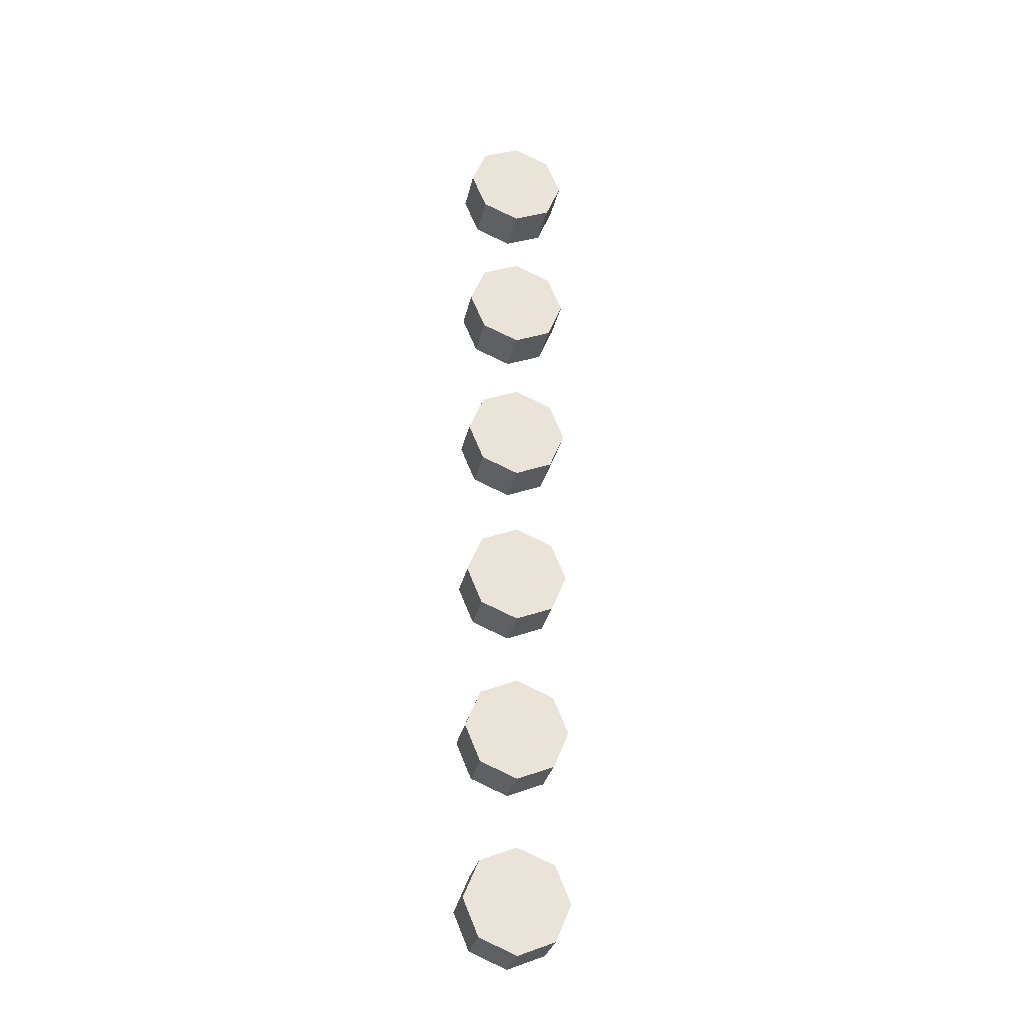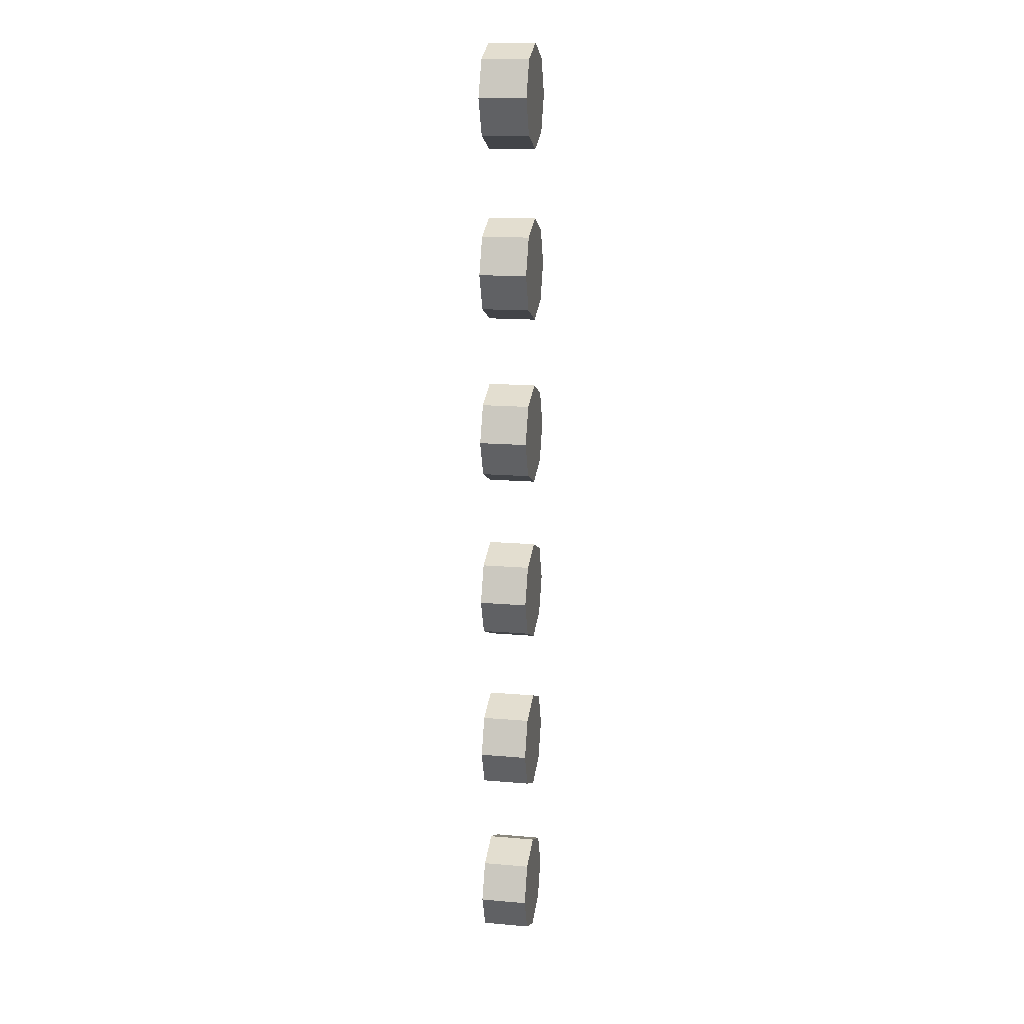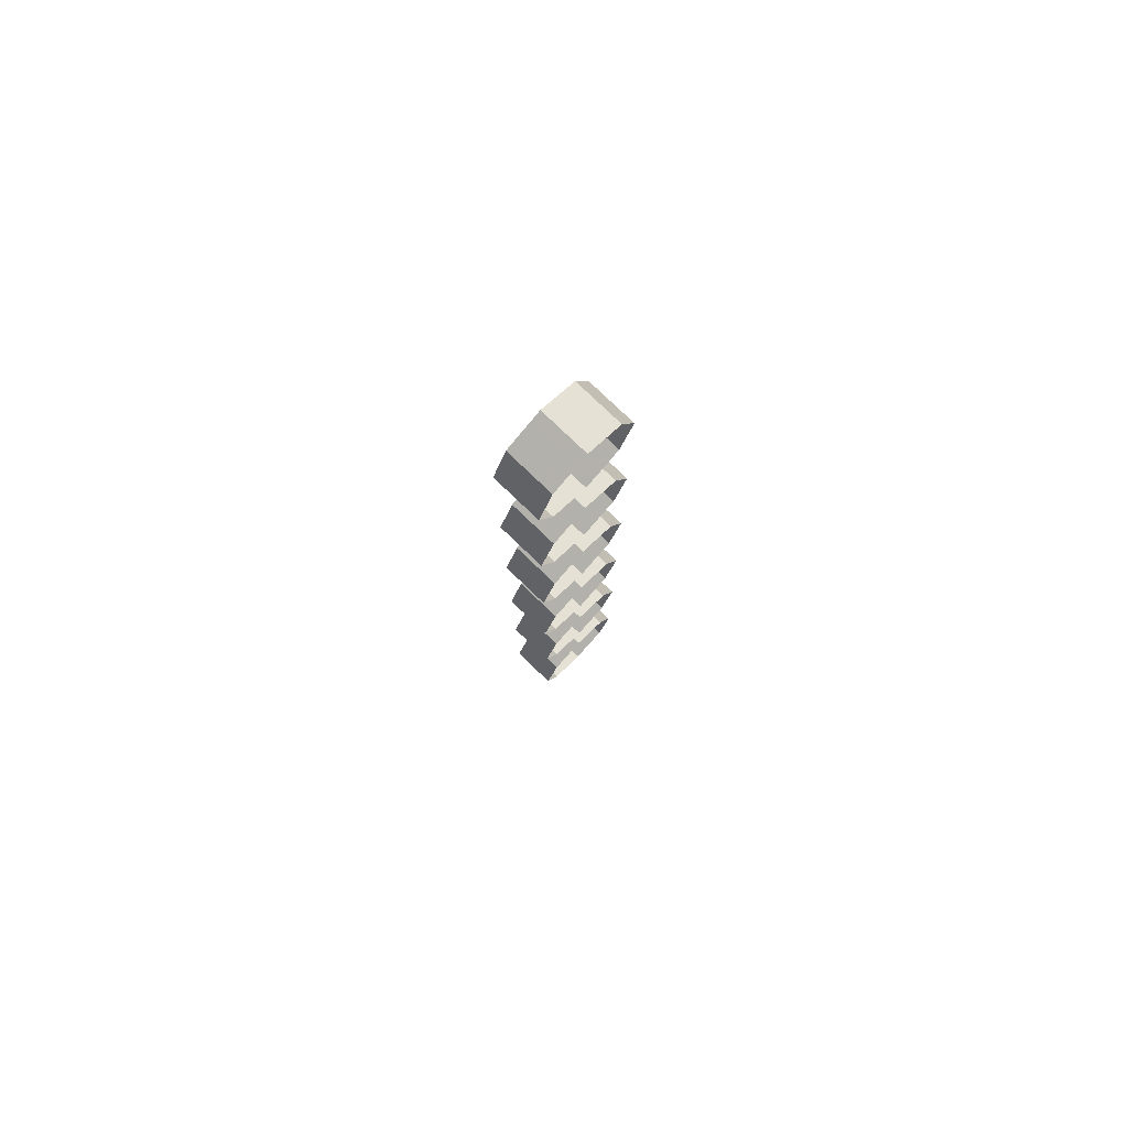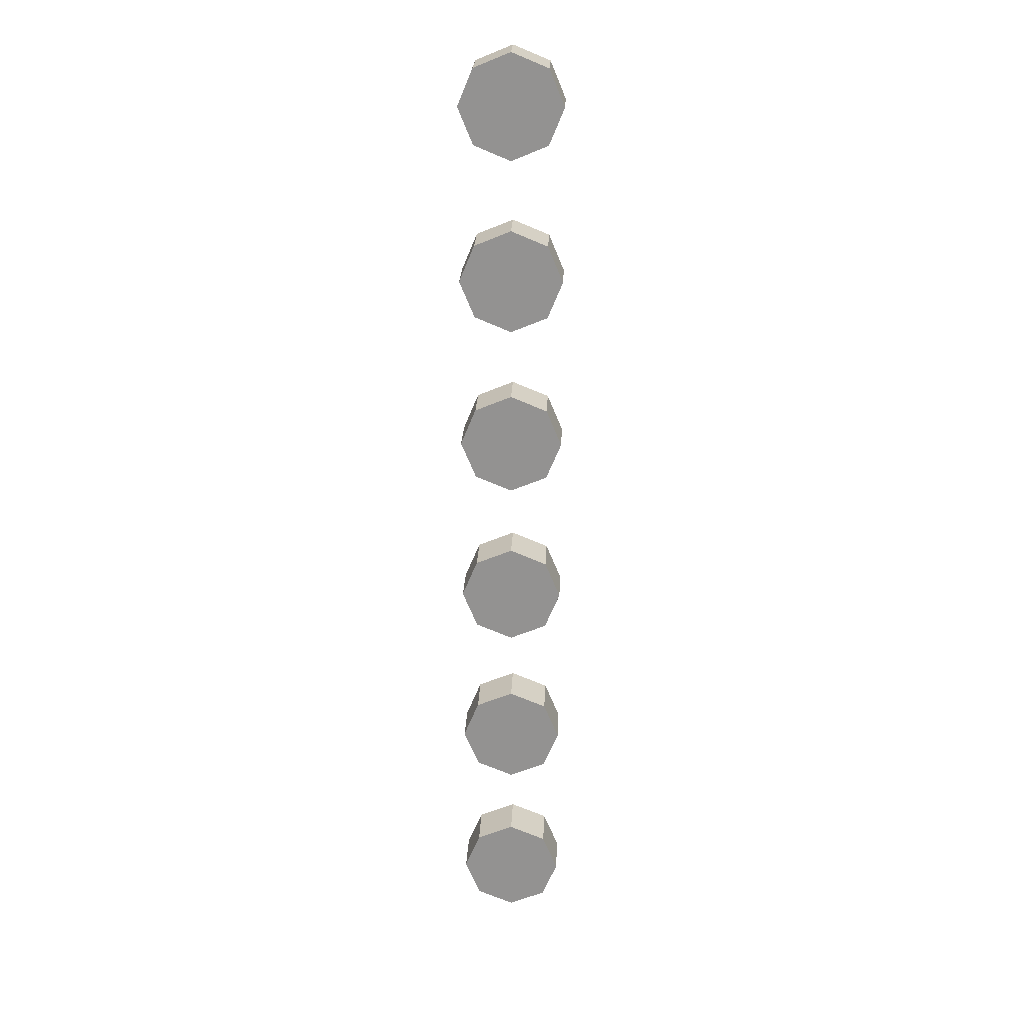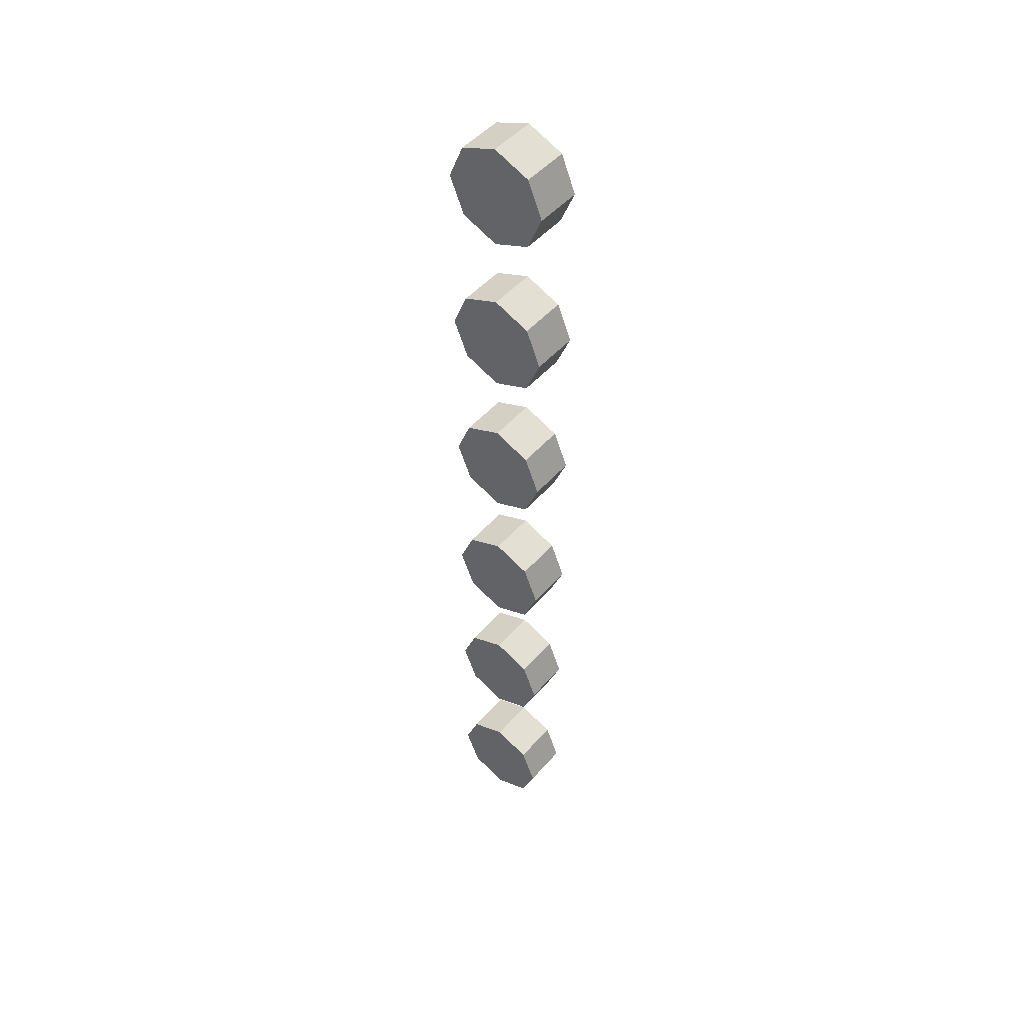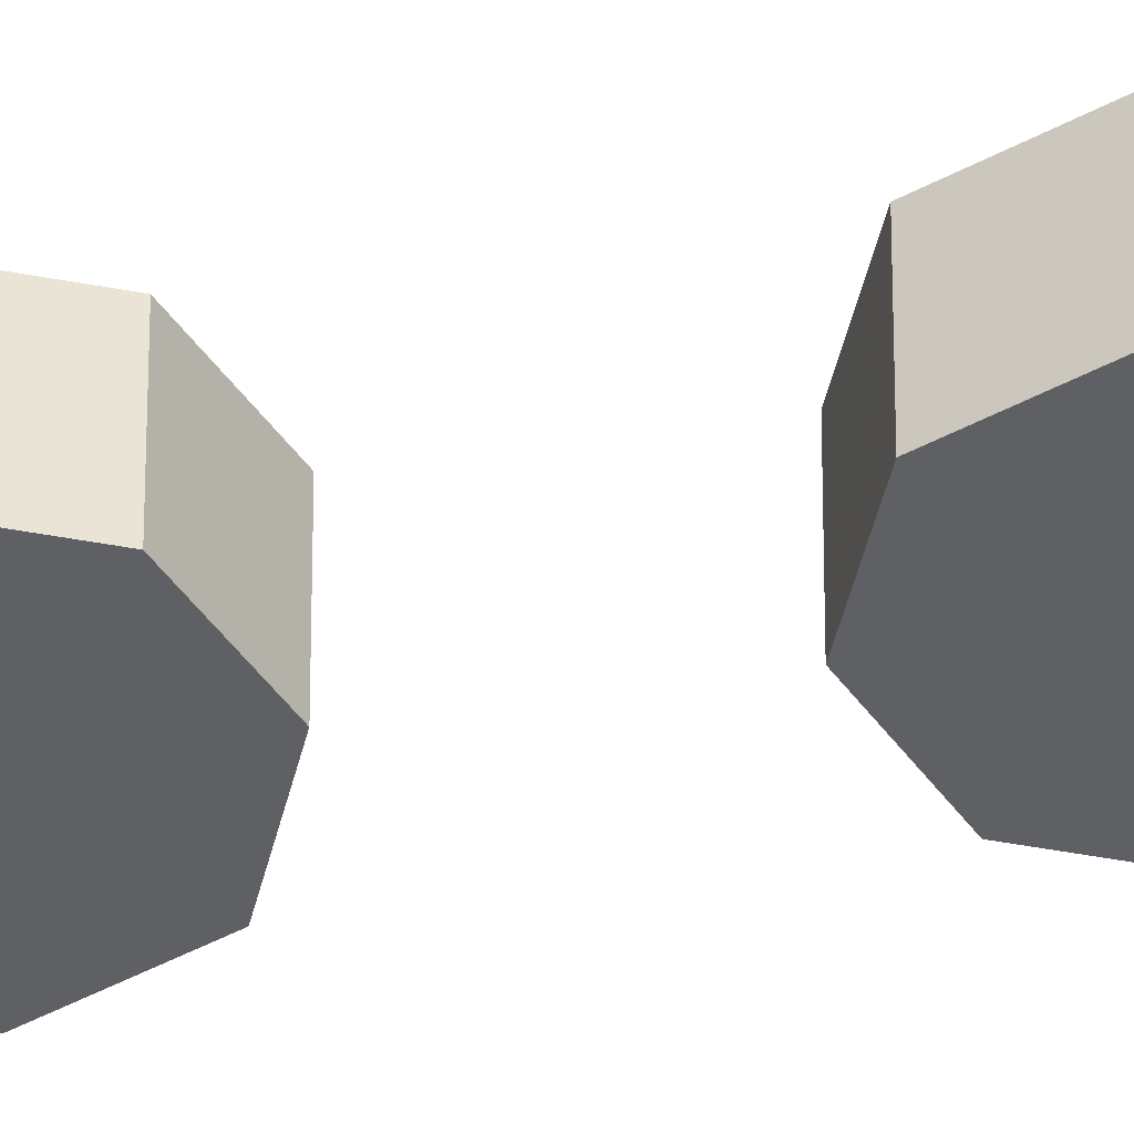
<metadata>
{"format":"obj","ext":"obj","renderer":"f3d","projection":"perspective","resolution":1024,"background":"white","views":[{"elev":-29.9,"azim":-12.0,"up":"+Z"},{"elev":15.5,"azim":-79.6,"up":"+Z"},{"elev":78.6,"azim":133.8,"up":"+Z"},{"elev":23.2,"azim":2.4,"up":"+Z"},{"elev":47.9,"azim":38.6,"up":"+Z"},{"elev":-44.3,"azim":-80.1,"up":"+Y"}]}
</metadata>
<code>
v 0 -0.55 5
v 0.6 -0.55 5
v 0.4243 -0.55 5.424
v 0 -0.55 5
v 0.4243 -0.55 5.424
v 0 -0.55 5.6
v 0 -0.55 5
v 0 -0.55 5.6
v -0.4243 -0.55 5.424
v 0 -0.55 5
v -0.4243 -0.55 5.424
v -0.6 -0.55 5
v 0 -0.55 5
v -0.6 -0.55 5
v -0.4243 -0.55 4.576
v 0 -0.55 5
v -0.4243 -0.55 4.576
v 0 -0.55 4.4
v 0 -0.55 5
v 0 -0.55 4.4
v 0.4243 -0.55 4.576
v 0 -0.55 5
v 0.4243 -0.55 4.576
v 0.6 -0.55 5
v 0.4243 -0.55 5.424
v 0.6 -0.55 5
v 0.6 0 5
v 0.4243 0 5.424
v 0 -0.55 5.6
v 0.4243 -0.55 5.424
v 0.4243 0 5.424
v 0 0 5.6
v -0.4243 -0.55 5.424
v 0 -0.55 5.6
v 0 0 5.6
v -0.4243 0 5.424
v -0.6 -0.55 5
v -0.4243 -0.55 5.424
v -0.4243 0 5.424
v -0.6 0 5
v -0.4243 -0.55 4.576
v -0.6 -0.55 5
v -0.6 0 5
v -0.4243 0 4.576
v 0 -0.55 4.4
v -0.4243 -0.55 4.576
v -0.4243 0 4.576
v 0 0 4.4
v 0.4243 -0.55 4.576
v 0 -0.55 4.4
v 0 0 4.4
v 0.4243 0 4.576
v 0.6 -0.55 5
v 0.4243 -0.55 4.576
v 0.4243 0 4.576
v 0.6 0 5
v 0 -0.55 3
v 0.6 -0.55 3
v 0.4243 -0.55 3.424
v 0 -0.55 3
v 0.4243 -0.55 3.424
v 0 -0.55 3.6
v 0 -0.55 3
v 0 -0.55 3.6
v -0.4243 -0.55 3.424
v 0 -0.55 3
v -0.4243 -0.55 3.424
v -0.6 -0.55 3
v 0 -0.55 3
v -0.6 -0.55 3
v -0.4243 -0.55 2.576
v 0 -0.55 3
v -0.4243 -0.55 2.576
v 0 -0.55 2.4
v 0 -0.55 3
v 0 -0.55 2.4
v 0.4243 -0.55 2.576
v 0 -0.55 3
v 0.4243 -0.55 2.576
v 0.6 -0.55 3
v 0.4243 -0.55 3.424
v 0.6 -0.55 3
v 0.6 0 3
v 0.4243 0 3.424
v 0 -0.55 3.6
v 0.4243 -0.55 3.424
v 0.4243 0 3.424
v 0 0 3.6
v -0.4243 -0.55 3.424
v 0 -0.55 3.6
v 0 0 3.6
v -0.4243 0 3.424
v -0.6 -0.55 3
v -0.4243 -0.55 3.424
v -0.4243 0 3.424
v -0.6 0 3
v -0.4243 -0.55 2.576
v -0.6 -0.55 3
v -0.6 0 3
v -0.4243 0 2.576
v 0 -0.55 2.4
v -0.4243 -0.55 2.576
v -0.4243 0 2.576
v 0 0 2.4
v 0.4243 -0.55 2.576
v 0 -0.55 2.4
v 0 0 2.4
v 0.4243 0 2.576
v 0.6 -0.55 3
v 0.4243 -0.55 2.576
v 0.4243 0 2.576
v 0.6 0 3
v 0 -0.55 1
v 0.6 -0.55 1
v 0.4243 -0.55 1.424
v 0 -0.55 1
v 0.4243 -0.55 1.424
v 0 -0.55 1.6
v 0 -0.55 1
v 0 -0.55 1.6
v -0.4243 -0.55 1.424
v 0 -0.55 1
v -0.4243 -0.55 1.424
v -0.6 -0.55 1
v 0 -0.55 1
v -0.6 -0.55 1
v -0.4243 -0.55 0.5757
v 0 -0.55 1
v -0.4243 -0.55 0.5757
v 0 -0.55 0.4
v 0 -0.55 1
v 0 -0.55 0.4
v 0.4243 -0.55 0.5757
v 0 -0.55 1
v 0.4243 -0.55 0.5757
v 0.6 -0.55 1
v 0.4243 -0.55 1.424
v 0.6 -0.55 1
v 0.6 0 1
v 0.4243 0 1.424
v 0 -0.55 1.6
v 0.4243 -0.55 1.424
v 0.4243 0 1.424
v 0 0 1.6
v -0.4243 -0.55 1.424
v 0 -0.55 1.6
v 0 0 1.6
v -0.4243 0 1.424
v -0.6 -0.55 1
v -0.4243 -0.55 1.424
v -0.4243 0 1.424
v -0.6 0 1
v -0.4243 -0.55 0.5757
v -0.6 -0.55 1
v -0.6 0 1
v -0.4243 0 0.5757
v 0 -0.55 0.4
v -0.4243 -0.55 0.5757
v -0.4243 0 0.5757
v 0 0 0.4
v 0.4243 -0.55 0.5757
v 0 -0.55 0.4
v 0 0 0.4
v 0.4243 0 0.5757
v 0.6 -0.55 1
v 0.4243 -0.55 0.5757
v 0.4243 0 0.5757
v 0.6 0 1
v 0 -0.55 -1
v 0.6 -0.55 -1
v 0.4243 -0.55 -0.5757
v 0 -0.55 -1
v 0.4243 -0.55 -0.5757
v 0 -0.55 -0.4
v 0 -0.55 -1
v 0 -0.55 -0.4
v -0.4243 -0.55 -0.5757
v 0 -0.55 -1
v -0.4243 -0.55 -0.5757
v -0.6 -0.55 -1
v 0 -0.55 -1
v -0.6 -0.55 -1
v -0.4243 -0.55 -1.424
v 0 -0.55 -1
v -0.4243 -0.55 -1.424
v 0 -0.55 -1.6
v 0 -0.55 -1
v 0 -0.55 -1.6
v 0.4243 -0.55 -1.424
v 0 -0.55 -1
v 0.4243 -0.55 -1.424
v 0.6 -0.55 -1
v 0.4243 -0.55 -0.5757
v 0.6 -0.55 -1
v 0.6 0 -1
v 0.4243 0 -0.5757
v 0 -0.55 -0.4
v 0.4243 -0.55 -0.5757
v 0.4243 0 -0.5757
v 0 0 -0.4
v -0.4243 -0.55 -0.5757
v 0 -0.55 -0.4
v 0 0 -0.4
v -0.4243 0 -0.5757
v -0.6 -0.55 -1
v -0.4243 -0.55 -0.5757
v -0.4243 0 -0.5757
v -0.6 0 -1
v -0.4243 -0.55 -1.424
v -0.6 -0.55 -1
v -0.6 0 -1
v -0.4243 0 -1.424
v 0 -0.55 -1.6
v -0.4243 -0.55 -1.424
v -0.4243 0 -1.424
v 0 0 -1.6
v 0.4243 -0.55 -1.424
v 0 -0.55 -1.6
v 0 0 -1.6
v 0.4243 0 -1.424
v 0.6 -0.55 -1
v 0.4243 -0.55 -1.424
v 0.4243 0 -1.424
v 0.6 0 -1
v 0 -0.55 -3
v 0.6 -0.55 -3
v 0.4243 -0.55 -2.576
v 0 -0.55 -3
v 0.4243 -0.55 -2.576
v 0 -0.55 -2.4
v 0 -0.55 -3
v 0 -0.55 -2.4
v -0.4243 -0.55 -2.576
v 0 -0.55 -3
v -0.4243 -0.55 -2.576
v -0.6 -0.55 -3
v 0 -0.55 -3
v -0.6 -0.55 -3
v -0.4243 -0.55 -3.424
v 0 -0.55 -3
v -0.4243 -0.55 -3.424
v 0 -0.55 -3.6
v 0 -0.55 -3
v 0 -0.55 -3.6
v 0.4243 -0.55 -3.424
v 0 -0.55 -3
v 0.4243 -0.55 -3.424
v 0.6 -0.55 -3
v 0.4243 -0.55 -2.576
v 0.6 -0.55 -3
v 0.6 0 -3
v 0.4243 0 -2.576
v 0 -0.55 -2.4
v 0.4243 -0.55 -2.576
v 0.4243 0 -2.576
v 0 0 -2.4
v -0.4243 -0.55 -2.576
v 0 -0.55 -2.4
v 0 0 -2.4
v -0.4243 0 -2.576
v -0.6 -0.55 -3
v -0.4243 -0.55 -2.576
v -0.4243 0 -2.576
v -0.6 0 -3
v -0.4243 -0.55 -3.424
v -0.6 -0.55 -3
v -0.6 0 -3
v -0.4243 0 -3.424
v 0 -0.55 -3.6
v -0.4243 -0.55 -3.424
v -0.4243 0 -3.424
v 0 0 -3.6
v 0.4243 -0.55 -3.424
v 0 -0.55 -3.6
v 0 0 -3.6
v 0.4243 0 -3.424
v 0.6 -0.55 -3
v 0.4243 -0.55 -3.424
v 0.4243 0 -3.424
v 0.6 0 -3
v 0 -0.55 -5
v 0.6 -0.55 -5
v 0.4243 -0.55 -4.576
v 0 -0.55 -5
v 0.4243 -0.55 -4.576
v 0 -0.55 -4.4
v 0 -0.55 -5
v 0 -0.55 -4.4
v -0.4243 -0.55 -4.576
v 0 -0.55 -5
v -0.4243 -0.55 -4.576
v -0.6 -0.55 -5
v 0 -0.55 -5
v -0.6 -0.55 -5
v -0.4243 -0.55 -5.424
v 0 -0.55 -5
v -0.4243 -0.55 -5.424
v 0 -0.55 -5.6
v 0 -0.55 -5
v 0 -0.55 -5.6
v 0.4243 -0.55 -5.424
v 0 -0.55 -5
v 0.4243 -0.55 -5.424
v 0.6 -0.55 -5
v 0.4243 -0.55 -4.576
v 0.6 -0.55 -5
v 0.6 0 -5
v 0.4243 0 -4.576
v 0 -0.55 -4.4
v 0.4243 -0.55 -4.576
v 0.4243 0 -4.576
v 0 0 -4.4
v -0.4243 -0.55 -4.576
v 0 -0.55 -4.4
v 0 0 -4.4
v -0.4243 0 -4.576
v -0.6 -0.55 -5
v -0.4243 -0.55 -4.576
v -0.4243 0 -4.576
v -0.6 0 -5
v -0.4243 -0.55 -5.424
v -0.6 -0.55 -5
v -0.6 0 -5
v -0.4243 0 -5.424
v 0 -0.55 -5.6
v -0.4243 -0.55 -5.424
v -0.4243 0 -5.424
v 0 0 -5.6
v 0.4243 -0.55 -5.424
v 0 -0.55 -5.6
v 0 0 -5.6
v 0.4243 0 -5.424
v 0.6 -0.55 -5
v 0.4243 -0.55 -5.424
v 0.4243 0 -5.424
v 0.6 0 -5
g mesh40136
f 1 2 3
f 4 5 6
f 7 8 9
f 10 11 12
f 13 14 15
f 16 17 18
f 19 20 21
f 22 23 24
g mesh40138
f 25 26 27
f 27 28 25
f 29 30 31
f 31 32 29
f 33 34 35
f 35 36 33
f 37 38 39
f 39 40 37
f 41 42 43
f 43 44 41
f 45 46 47
f 47 48 45
f 49 50 51
f 51 52 49
f 53 54 55
f 55 56 53
g mesh40146
f 57 58 59
f 60 61 62
f 63 64 65
f 66 67 68
f 69 70 71
f 72 73 74
f 75 76 77
f 78 79 80
g mesh40148
f 81 82 83
f 83 84 81
f 85 86 87
f 87 88 85
f 89 90 91
f 91 92 89
f 93 94 95
f 95 96 93
f 97 98 99
f 99 100 97
f 101 102 103
f 103 104 101
f 105 106 107
f 107 108 105
f 109 110 111
f 111 112 109
g mesh40156
f 113 114 115
f 116 117 118
f 119 120 121
f 122 123 124
f 125 126 127
f 128 129 130
f 131 132 133
f 134 135 136
g mesh40158
f 137 138 139
f 139 140 137
f 141 142 143
f 143 144 141
f 145 146 147
f 147 148 145
f 149 150 151
f 151 152 149
f 153 154 155
f 155 156 153
f 157 158 159
f 159 160 157
f 161 162 163
f 163 164 161
f 165 166 167
f 167 168 165
g mesh40166
f 169 170 171
f 172 173 174
f 175 176 177
f 178 179 180
f 181 182 183
f 184 185 186
f 187 188 189
f 190 191 192
g mesh40168
f 193 194 195
f 195 196 193
f 197 198 199
f 199 200 197
f 201 202 203
f 203 204 201
f 205 206 207
f 207 208 205
f 209 210 211
f 211 212 209
f 213 214 215
f 215 216 213
f 217 218 219
f 219 220 217
f 221 222 223
f 223 224 221
g mesh40176
f 225 226 227
f 228 229 230
f 231 232 233
f 234 235 236
f 237 238 239
f 240 241 242
f 243 244 245
f 246 247 248
g mesh40178
f 249 250 251
f 251 252 249
f 253 254 255
f 255 256 253
f 257 258 259
f 259 260 257
f 261 262 263
f 263 264 261
f 265 266 267
f 267 268 265
f 269 270 271
f 271 272 269
f 273 274 275
f 275 276 273
f 277 278 279
f 279 280 277
g mesh40186
f 281 282 283
f 284 285 286
f 287 288 289
f 290 291 292
f 293 294 295
f 296 297 298
f 299 300 301
f 302 303 304
g mesh40188
f 305 306 307
f 307 308 305
f 309 310 311
f 311 312 309
f 313 314 315
f 315 316 313
f 317 318 319
f 319 320 317
f 321 322 323
f 323 324 321
f 325 326 327
f 327 328 325
f 329 330 331
f 331 332 329
f 333 334 335
f 335 336 333

</code>
